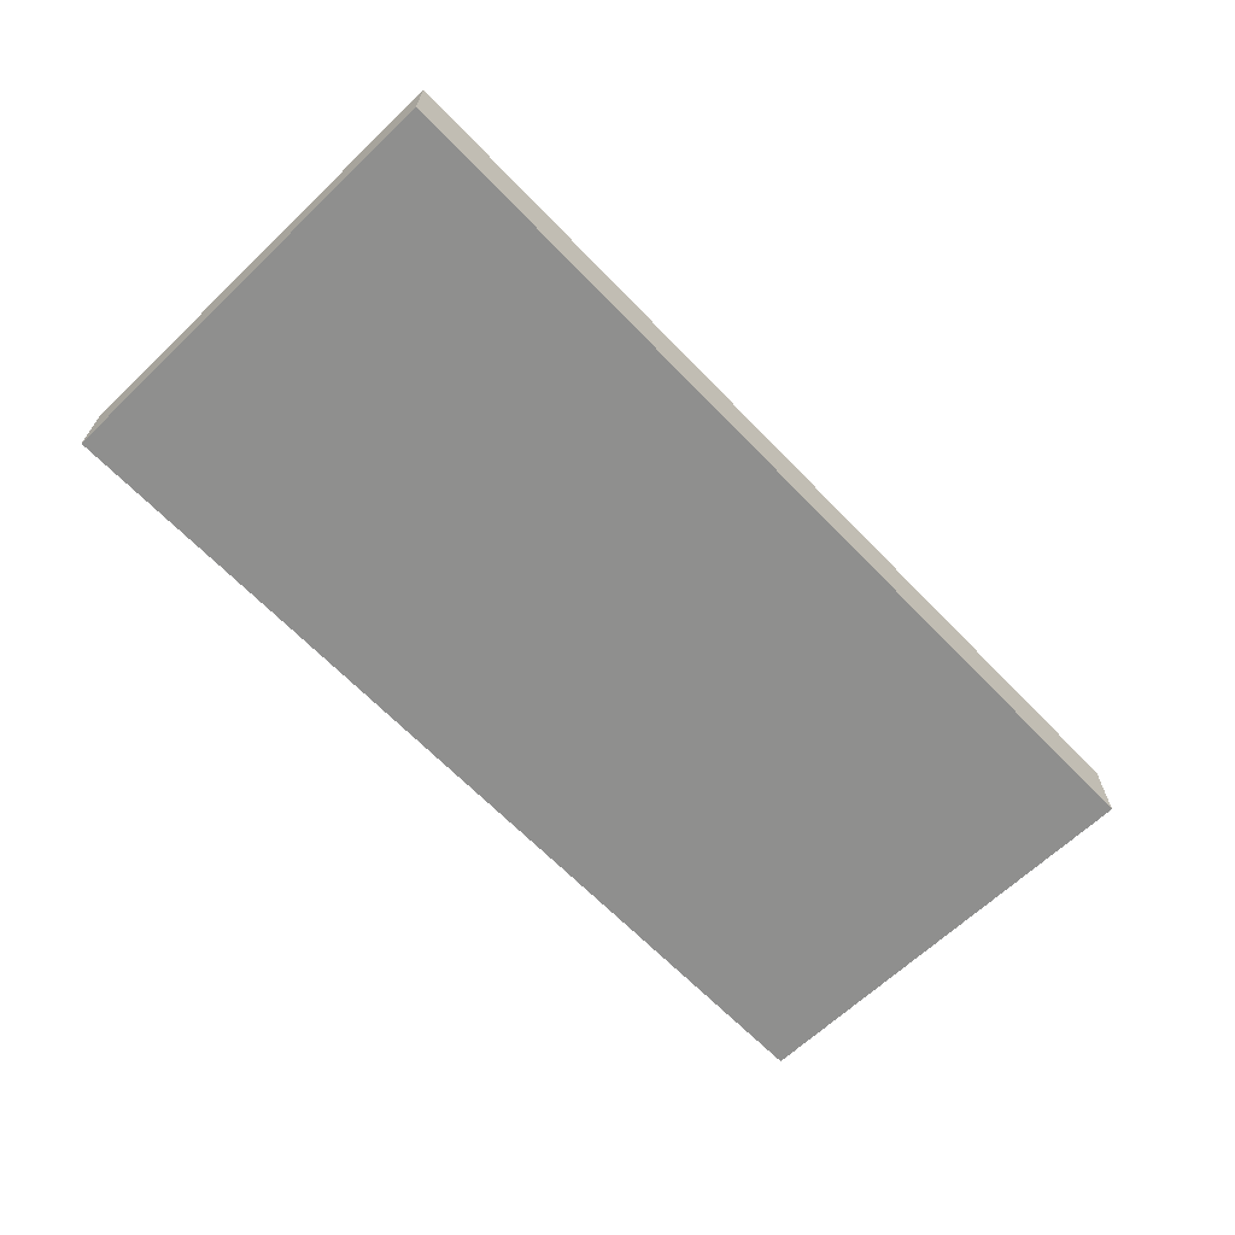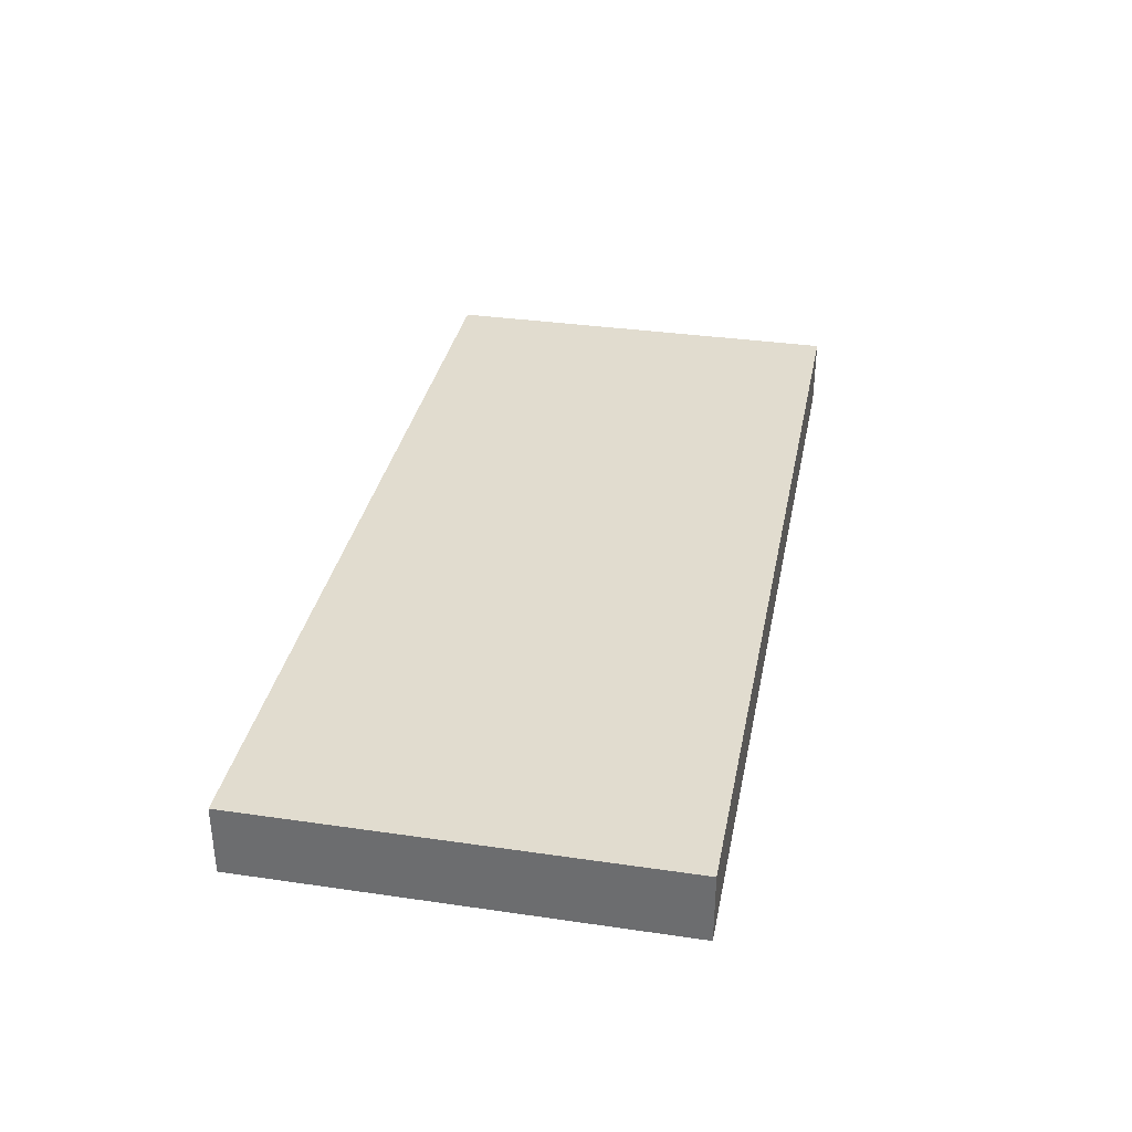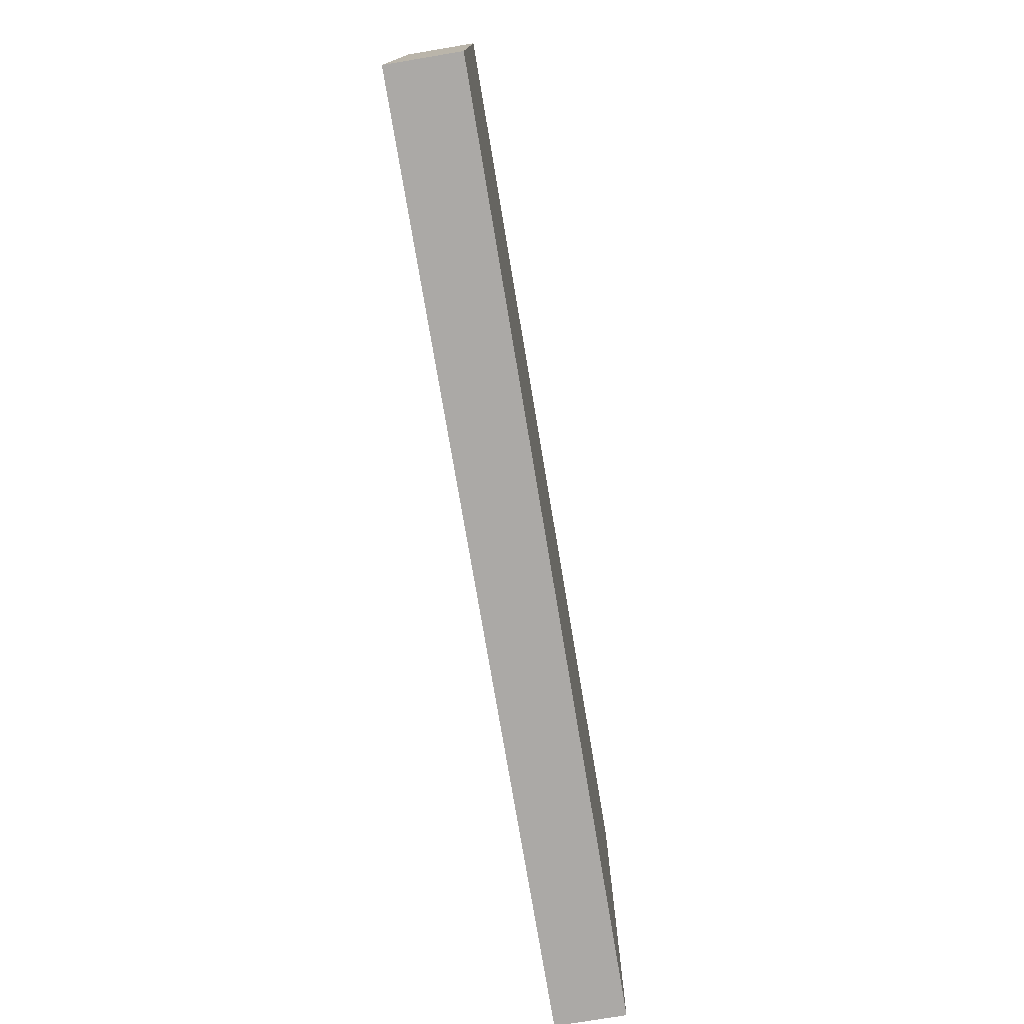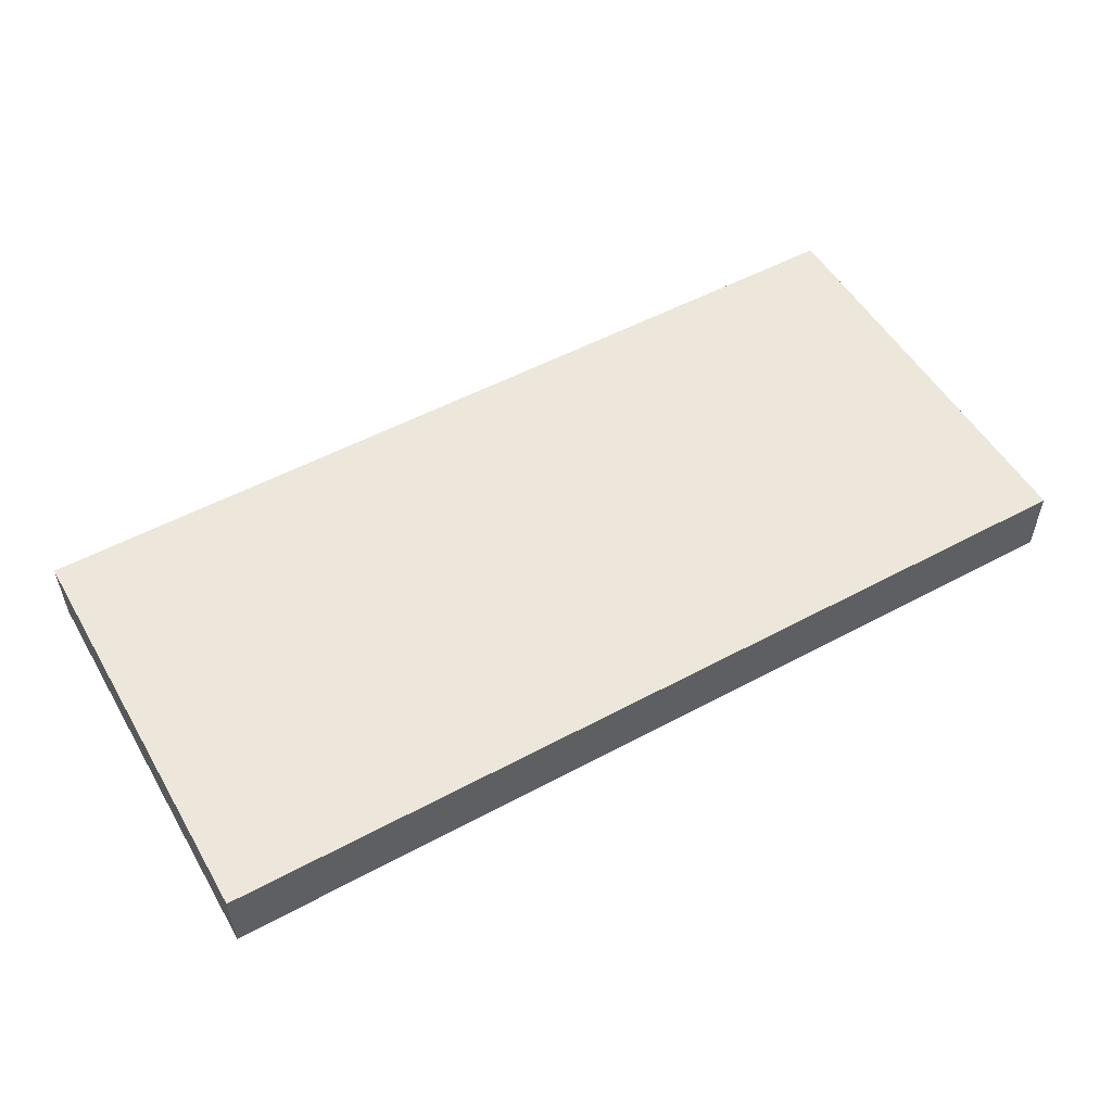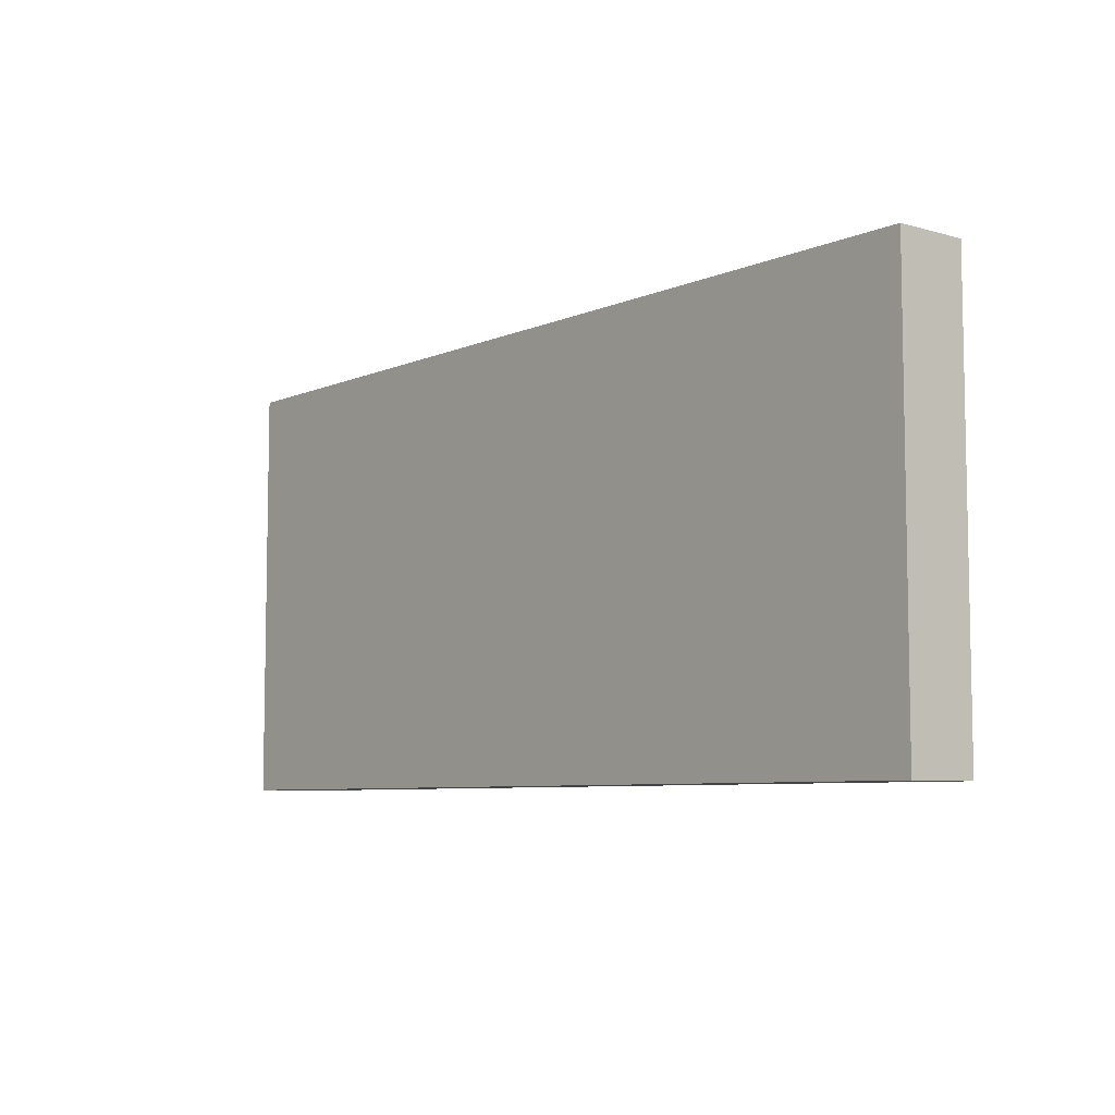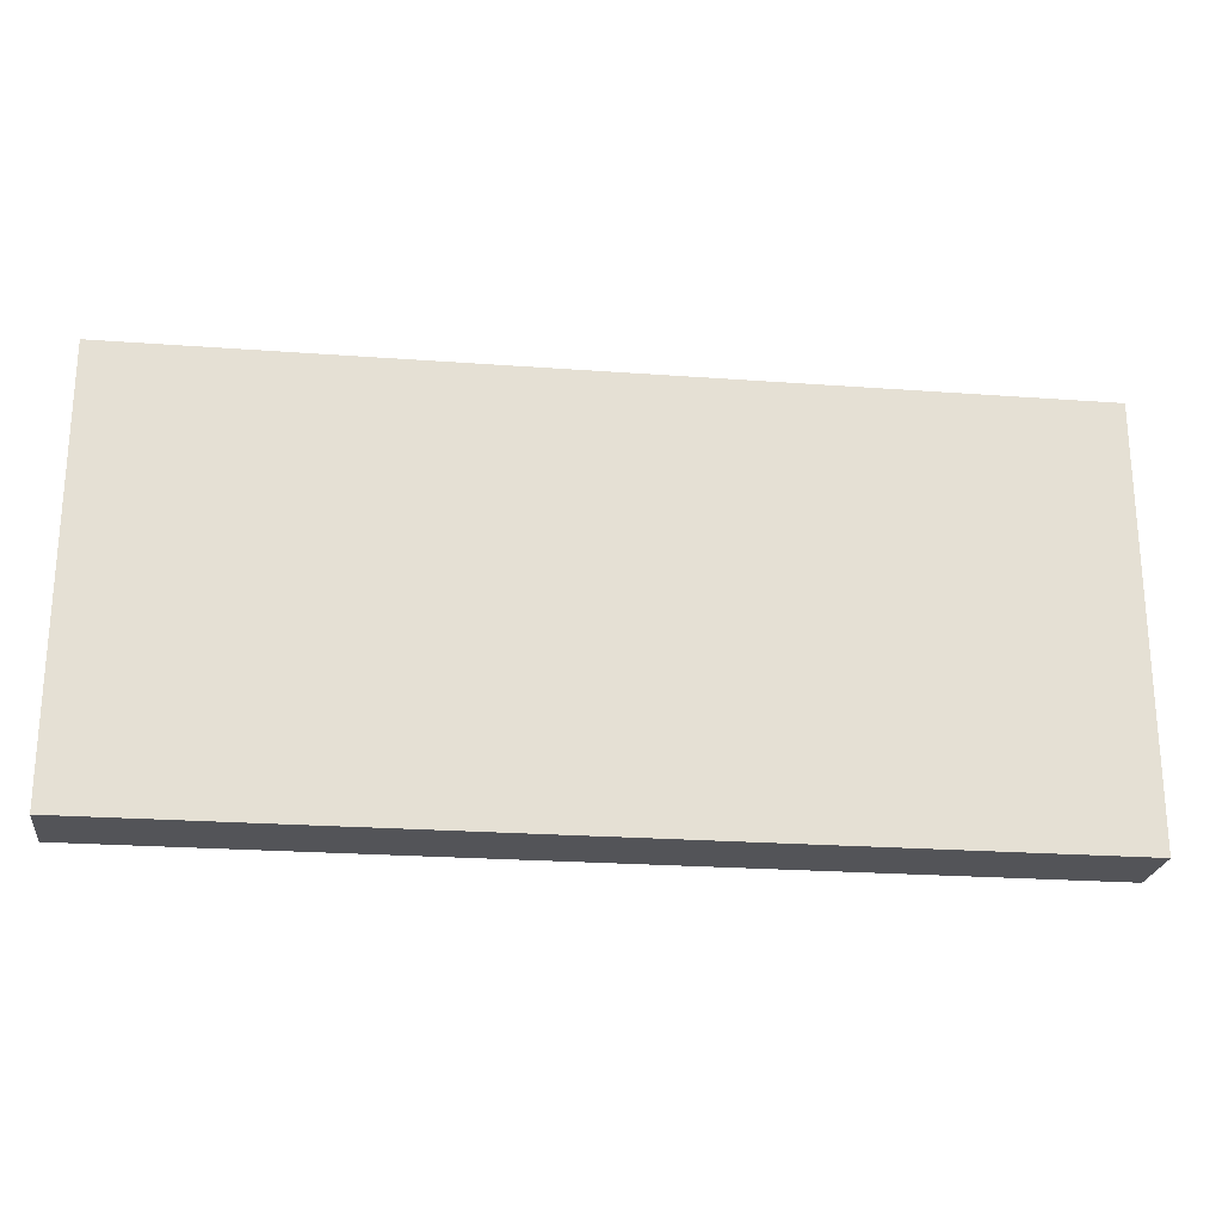
<metadata>
{"format":"obj","ext":"obj","renderer":"f3d","projection":"perspective","resolution":1024,"background":"white","views":[{"elev":-65.1,"azim":133.8,"up":"+Y"},{"elev":34.2,"azim":101.1,"up":"+Y"},{"elev":-75.5,"azim":-80.5,"up":"+Z"},{"elev":53.1,"azim":150.1,"up":"+Y"},{"elev":-6.9,"azim":-129.1,"up":"+Z"},{"elev":-23.4,"azim":-7.1,"up":"+Z"}]}
</metadata>
<code>
v 6 0 1
v -7 0 1
v 6 1 1
v -7 1 1
v -7 0 1
v -7 0 -5
v -7 1 1
v -7 1 -5
v -7 0 -5
v 6 0 -5
v -7 1 -5
v 6 1 -5
v 6 0 -5
v 6 0 1
v 6 1 -5
v 6 1 1
v 6 1 1
v -7 1 1
v 6 1 -5
v -7 1 -5
v 6 0 -5
v -7 0 -5
v 6 0 1
v -7 0 1
g Cube_(1)_587_20
f 1 3 2
f 2 3 4
f 5 7 6
f 6 7 8
f 9 11 10
f 10 11 12
f 13 15 14
f 14 15 16
f 17 19 18
f 18 19 20
f 21 23 22
f 22 23 24

</code>
